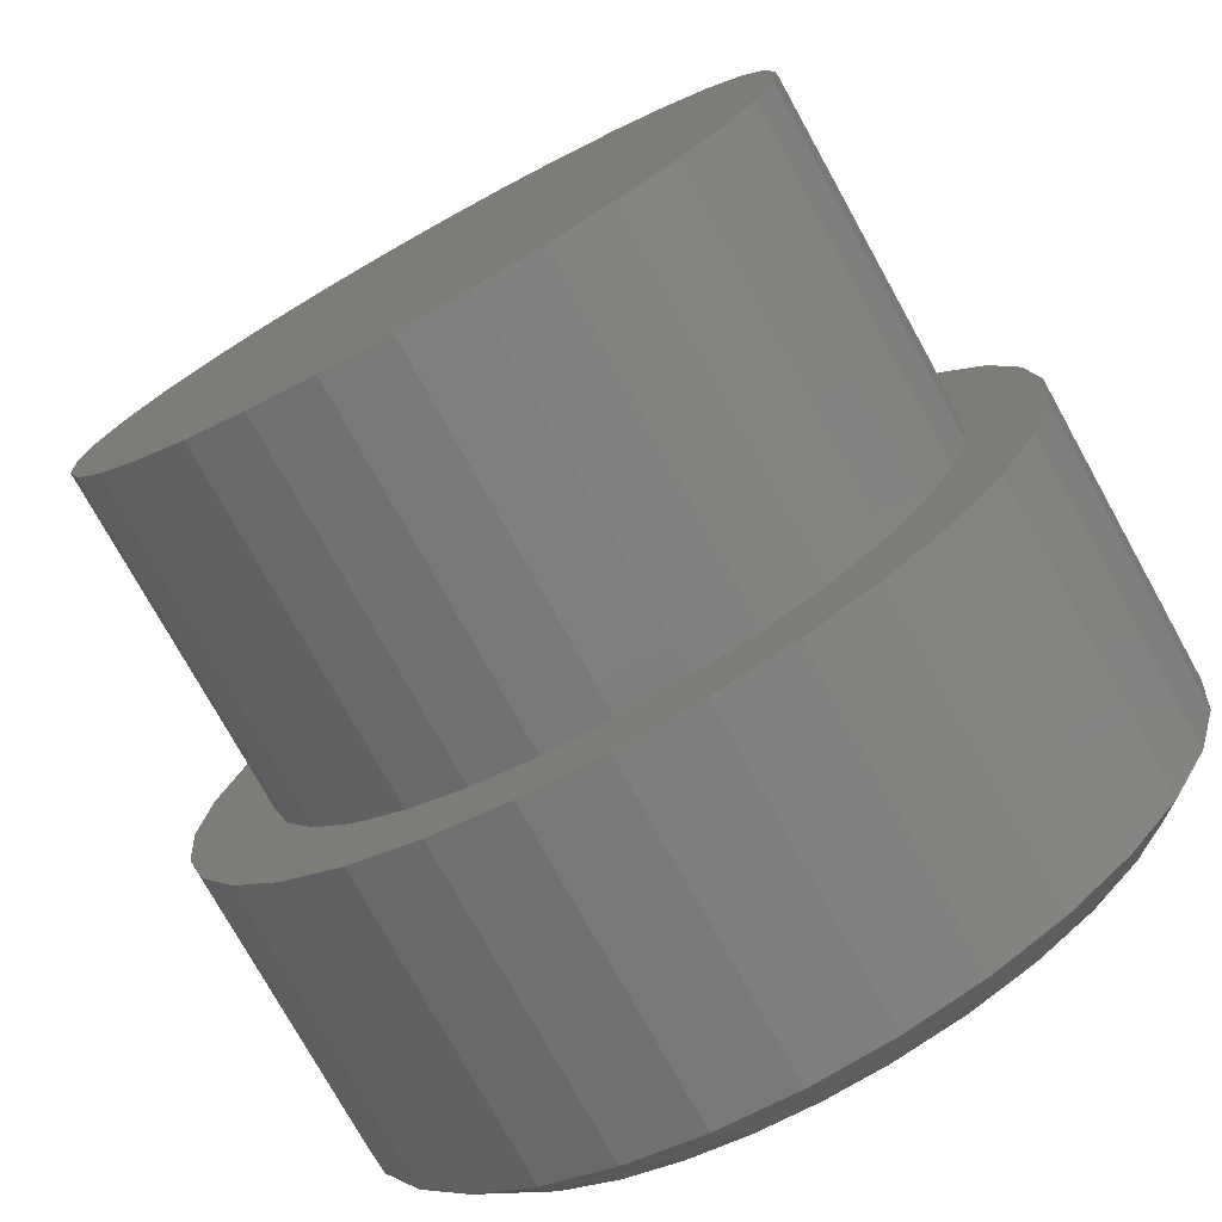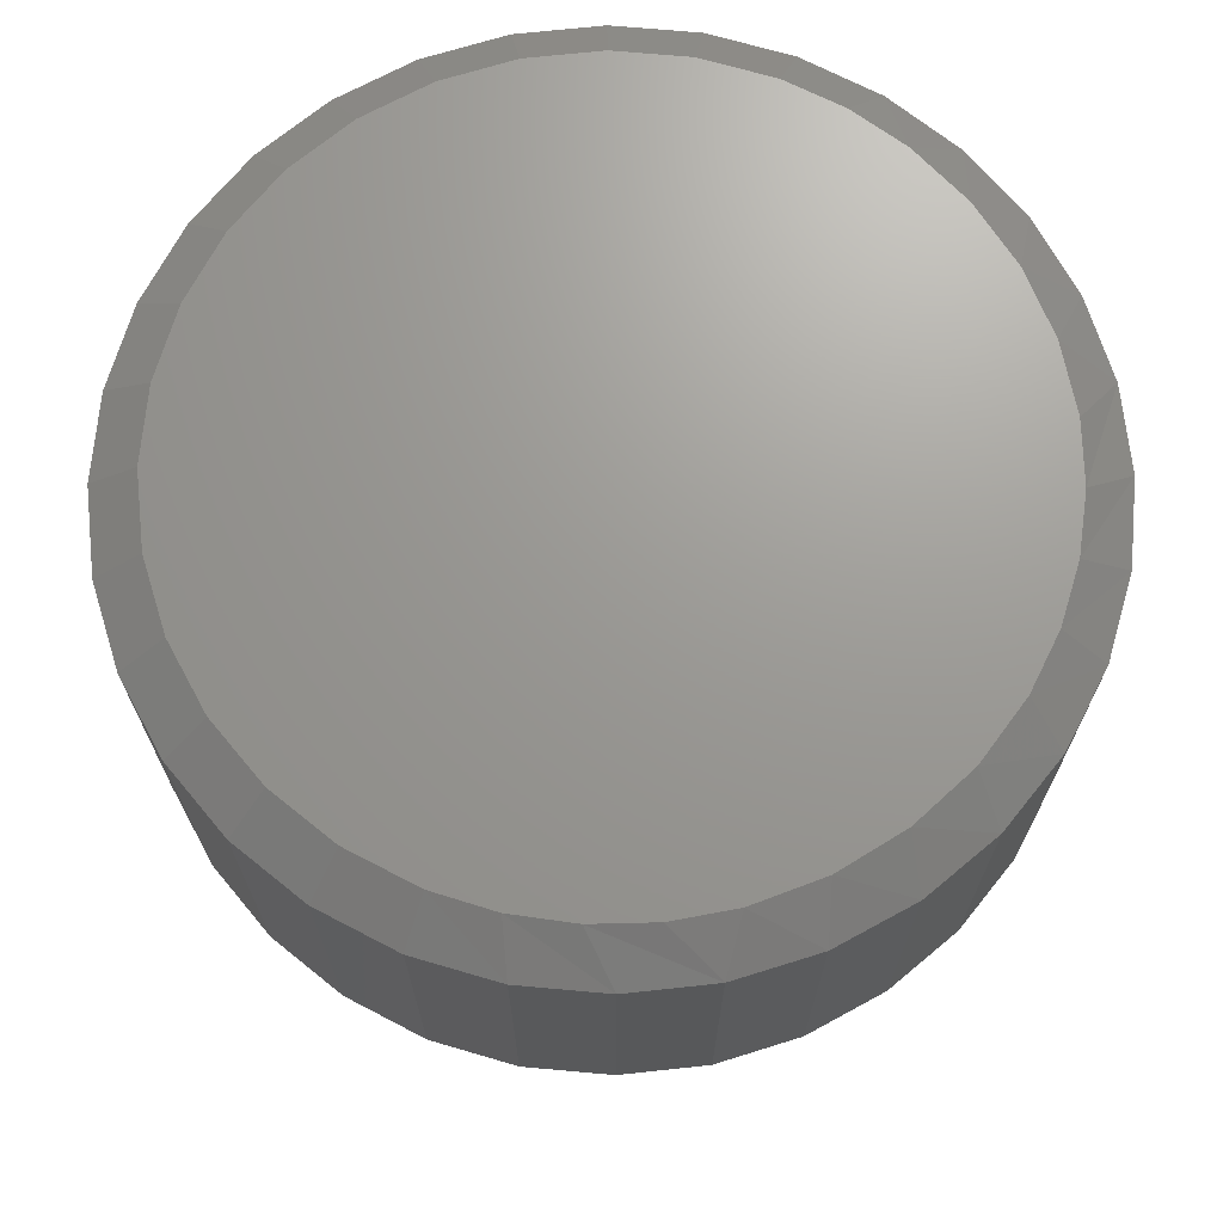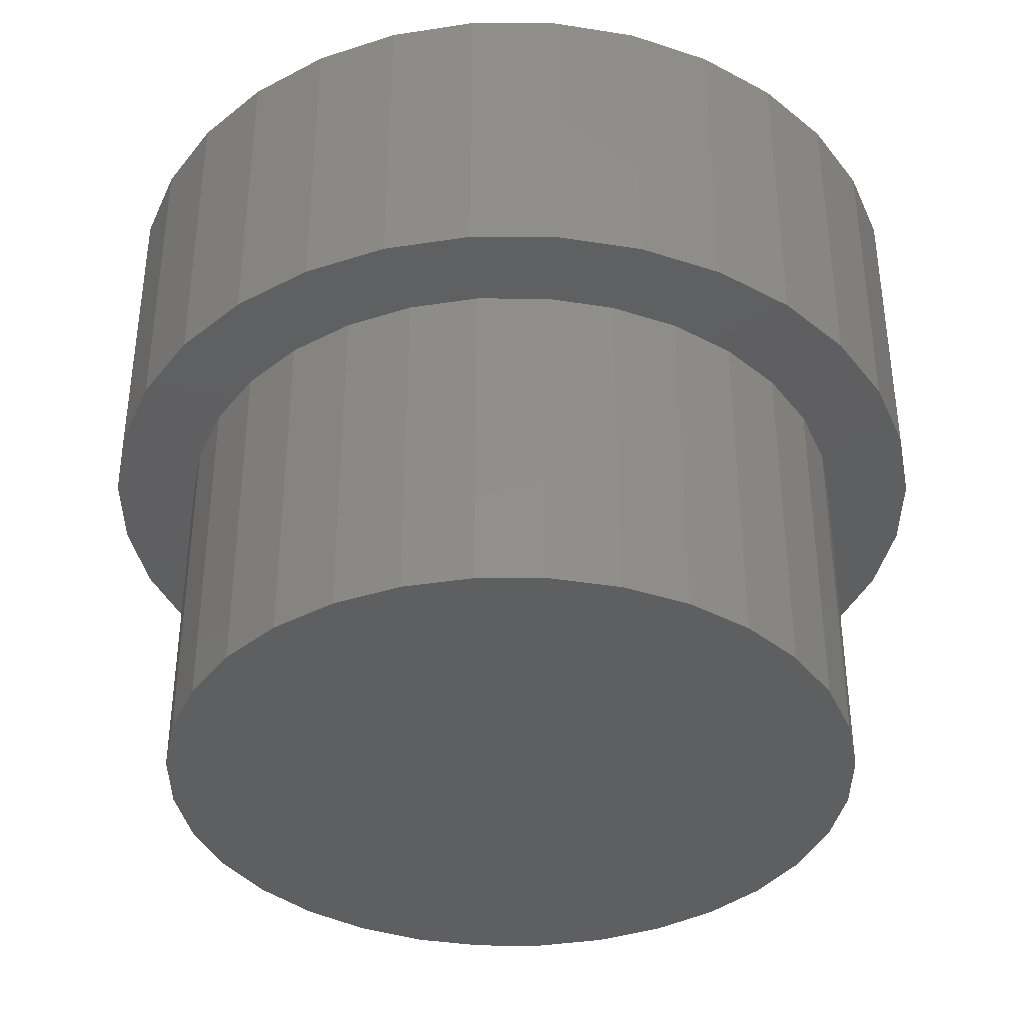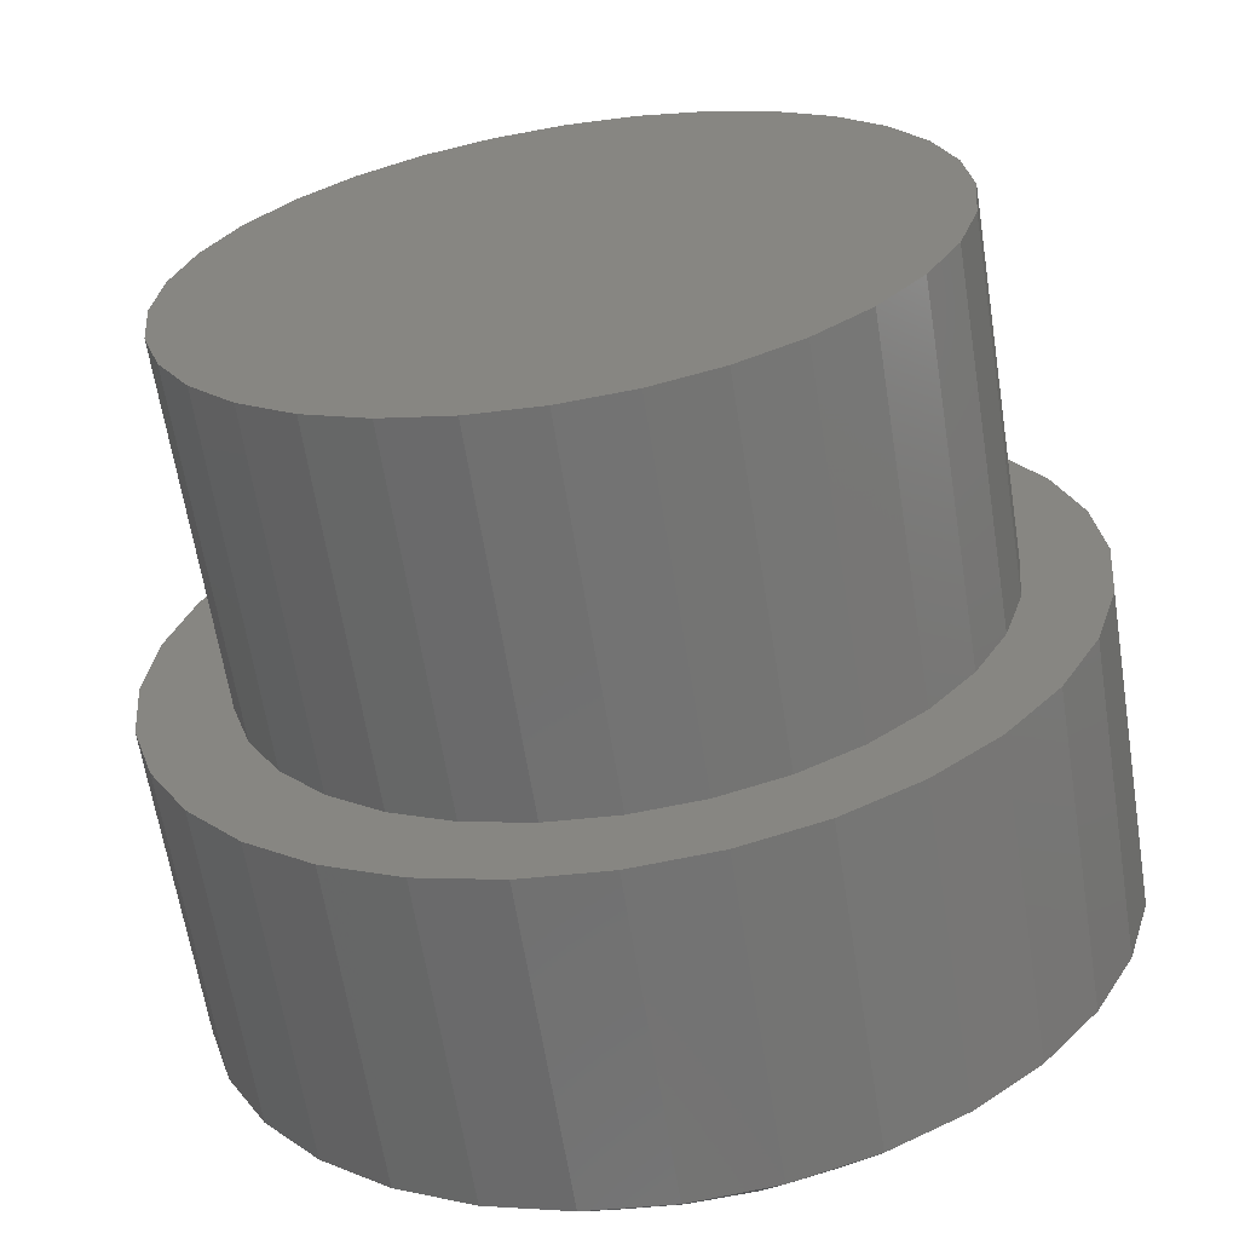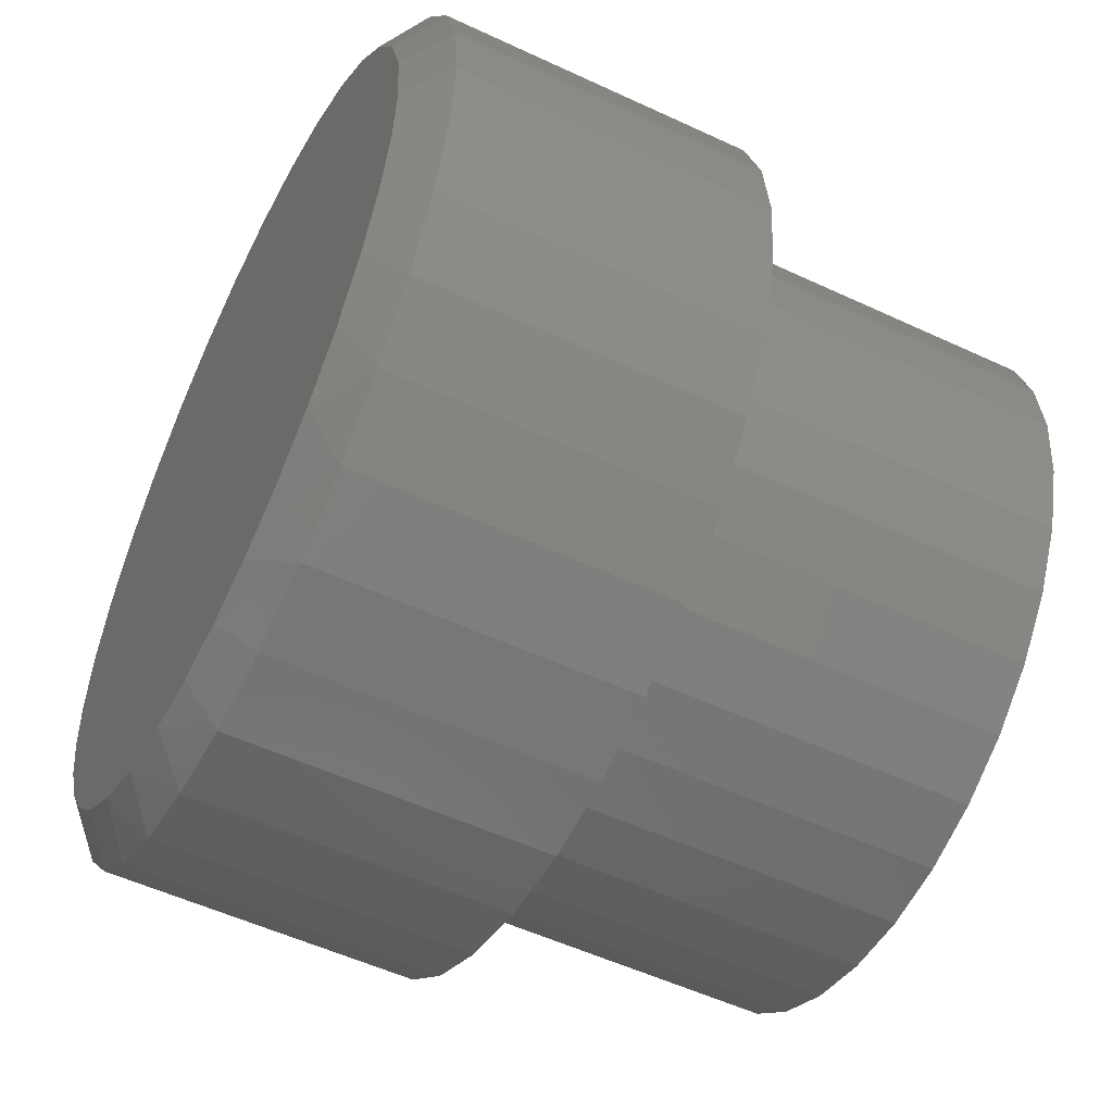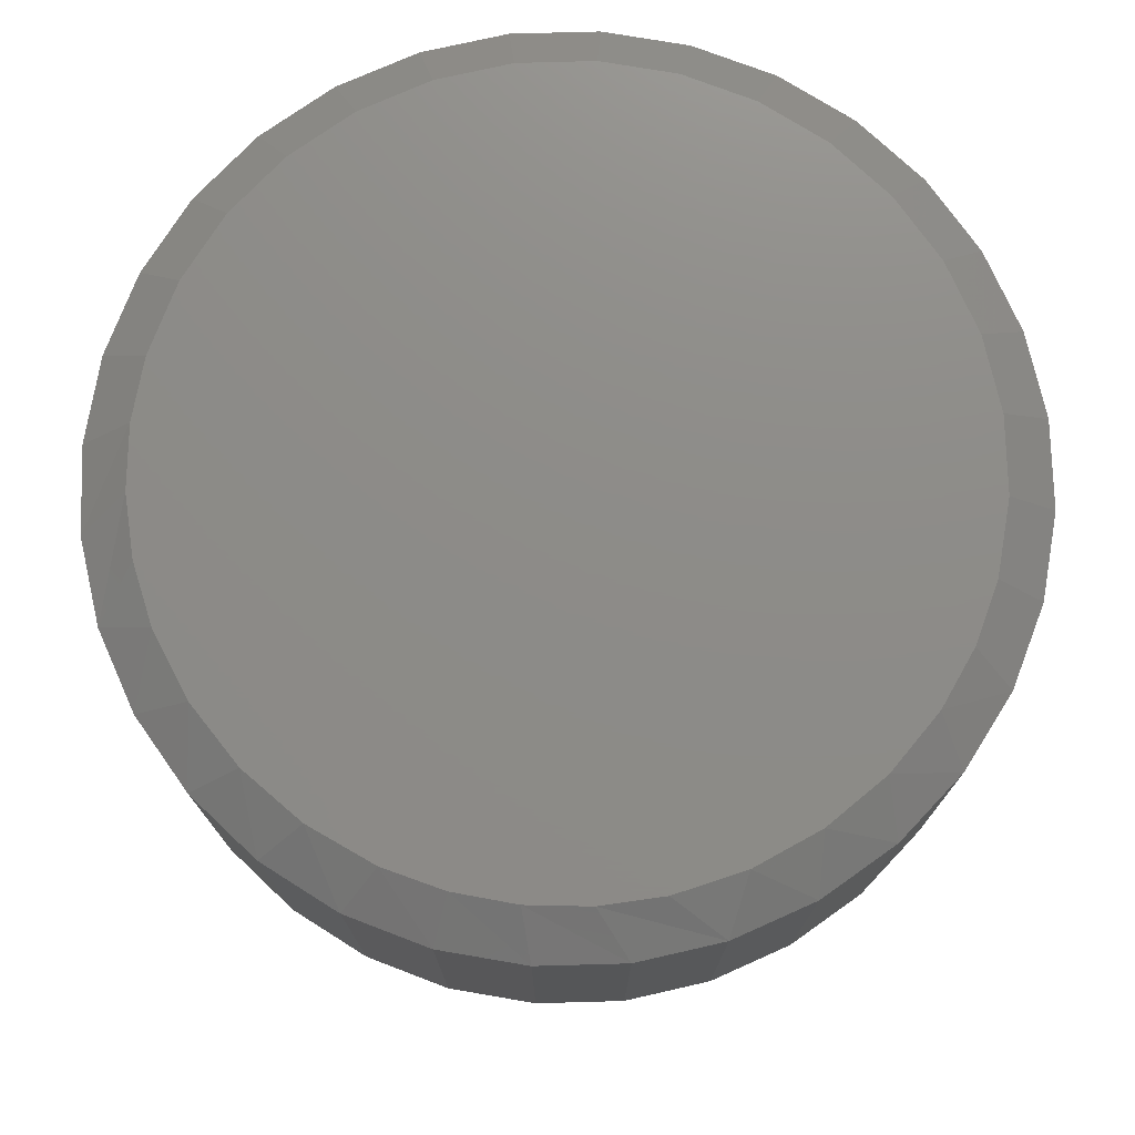
<metadata>
{"format":"stl","ext":"stl","renderer":"f3d","projection":"perspective","resolution":1024,"background":"white","views":[{"elev":-75.8,"azim":-151.0,"up":"+Y"},{"elev":69.6,"azim":-68.0,"up":"+Z"},{"elev":-38.2,"azim":73.0,"up":"+Z"},{"elev":-64.1,"azim":-170.9,"up":"+Y"},{"elev":-53.7,"azim":63.5,"up":"+Y"},{"elev":75.2,"azim":15.3,"up":"+Z"}]}
</metadata>
<code>
# stl→obj: 162 verts, 320 faces
v -0.1061 -0.573 0
v -0.2157 -0.5397 0
v -0.3167 -0.4858 0
v 0.421 0.4131 0
v 0.2645 0.3923 0
v 0.1829 0.436 0
v 0.002303 -0.4719 0
v 0.09436 -0.4628 0
v 0.3325 -0.4858 0
v 0.2315 -0.5397 0
v 0.1219 -0.573 0
v 0.007895 -0.5842 0
v -0.08976 -0.4628 0
v 0.3325 0.4858 0
v 0.002303 0.4719 0
v 0.2315 0.5397 0
v 0.1219 0.573 0
v -0.1061 0.573 0
v 0.007895 0.5842 0
v -0.08976 0.4628 0
v -0.3167 0.4858 0
v -0.2157 0.5397 0
v -0.2599 0.3923 0
v -0.4052 0.4131 0
v -0.1783 0.436 0
v -0.4605 0.09206 0
v -0.5651 0.114 0
v -0.4337 0.1806 0
v -0.5318 0.2236 0
v -0.39 0.2622 0
v -0.4779 0.3246 0
v -0.3314 0.3337 0
v -0.39 -0.2622 0
v -0.5318 -0.2236 0
v -0.4337 -0.1806 0
v -0.5651 -0.114 0
v -0.4605 -0.09206 0
v -0.5763 7.154e-17 0
v -0.4696 5.779e-17 0
v -0.1783 -0.436 0
v -0.4052 -0.4131 0
v -0.2599 -0.3923 0
v -0.4779 -0.3246 0
v -0.3314 -0.3337 0
v 0.09436 0.4628 0
v 0.4651 0.09206 0
v 0.4383 0.1806 0
v 0.5809 0.114 0
v 0.3947 0.2622 0
v 0.5476 0.2236 0
v 0.336 0.3337 0
v 0.4936 0.3246 0
v 0.3947 -0.2622 0
v 0.4383 -0.1806 0
v 0.5476 -0.2236 0
v 0.4651 -0.09206 0
v 0.5809 -0.114 0
v 0.4742 0 0
v 0.5921 0 0
v 0.1829 -0.436 0
v 0.2645 -0.3923 0
v 0.421 -0.4131 0
v 0.336 -0.3337 0
v 0.4936 -0.3246 0
v 0.4742 0 -0.4688
v 0.4651 -0.09206 -0.4688
v 0.4383 -0.1806 -0.4688
v 0.3947 -0.2622 -0.4688
v 0.336 -0.3337 -0.4688
v 0.2645 -0.3923 -0.4688
v 0.1829 -0.436 -0.4688
v 0.09436 -0.4628 -0.4688
v 0.002303 -0.4719 -0.4688
v -0.08976 -0.4628 -0.4688
v -0.1783 -0.436 -0.4688
v -0.2599 -0.3923 -0.4688
v -0.3314 -0.3337 -0.4688
v -0.39 -0.2622 -0.4688
v -0.4337 -0.1806 -0.4688
v -0.4605 -0.09206 -0.4688
v -0.4696 5.779e-17 -0.4688
v -0.4605 0.09206 -0.4688
v -0.4337 0.1806 -0.4688
v -0.39 0.2622 -0.4688
v -0.3314 0.3337 -0.4688
v -0.2599 0.3923 -0.4688
v -0.1783 0.436 -0.4688
v -0.08976 0.4628 -0.4688
v 0.002303 0.4719 -0.4688
v 0.09436 0.4628 -0.4688
v 0.1829 0.436 -0.4688
v 0.2645 0.3923 -0.4688
v 0.336 0.3337 -0.4688
v 0.3947 0.2622 -0.4688
v 0.4383 0.1806 -0.4688
v 0.4651 0.09206 -0.4688
v -0.09389 0.5117 0.4688
v 0.1097 0.5117 0.4688
v 0.007895 0.5217 0.4688
v 0.2075 0.482 0.4688
v -0.1918 0.482 0.4688
v 0.2977 0.4338 0.4688
v -0.282 0.4338 0.4688
v 0.3768 0.3689 0.4688
v -0.361 0.3689 0.4688
v 0.4417 0.2898 0.4688
v -0.4259 0.2898 0.4688
v 0.4899 0.1996 0.4688
v -0.4741 0.1997 0.4688
v 0.5196 0.1018 0.4688
v -0.5038 0.1018 0.4688
v 0.5296 -9.714e-17 0.4688
v -0.5138 1.607e-07 0.4688
v 0.5225 -0.08596 0.4688
v -0.5069 -0.08468 0.4688
v 0.5013 -0.1696 0.4688
v -0.4863 -0.1671 0.4688
v 0.461 -0.2585 0.4688
v -0.4526 -0.2451 0.4688
v 0.4049 -0.3384 0.4688
v -0.4068 -0.3166 0.4688
v 0.3349 -0.4065 0.4688
v -0.3395 -0.3892 0.4688
v 0.2535 -0.4603 0.4688
v -0.2598 -0.4478 0.4688
v 0.1759 -0.4939 0.4688
v -0.1705 -0.4903 0.4688
v 0.09386 -0.5146 0.4688
v -0.0747 -0.5151 0.4688
v 0.009601 -0.5217 0.4688
v 0.5921 -1.431e-16 0.4219
v 0.5809 -0.114 0.4219
v 0.5476 -0.2236 0.4219
v 0.4936 -0.3246 0.4219
v 0.421 -0.4131 0.4219
v 0.3325 -0.4858 0.4219
v 0.2315 -0.5397 0.4219
v 0.1219 -0.573 0.4219
v 0.007895 -0.5842 0.4219
v -0.1061 -0.573 0.4219
v -0.2157 -0.5397 0.4219
v -0.3167 -0.4858 0.4219
v -0.4052 -0.4131 0.4219
v -0.4779 -0.3246 0.4219
v -0.5318 -0.2236 0.4219
v -0.5651 -0.114 0.4219
v -0.5763 7.154e-17 0.4219
v -0.5651 0.114 0.4219
v -0.5318 0.2236 0.4219
v -0.4779 0.3246 0.4219
v -0.4052 0.4131 0.4219
v -0.3167 0.4858 0.4219
v -0.2157 0.5397 0.4219
v -0.1061 0.573 0.4219
v 0.007895 0.5842 0.4219
v 0.1219 0.573 0.4219
v 0.2315 0.5397 0.4219
v 0.3325 0.4858 0.4219
v 0.421 0.4131 0.4219
v 0.4936 0.3246 0.4219
v 0.5476 0.2236 0.4219
v 0.5809 0.114 0.4219
f 1 2 3
f 4 5 6
f 7 8 9
f 7 9 10
f 7 10 11
f 7 11 12
f 7 12 1
f 7 1 3
f 7 3 13
f 14 15 16
f 16 15 17
f 15 18 17
f 17 18 19
f 20 21 15
f 15 21 22
f 15 22 18
f 23 24 25
f 25 24 21
f 25 21 20
f 26 27 28
f 28 27 29
f 28 29 30
f 30 29 31
f 30 31 32
f 32 31 24
f 32 24 23
f 33 34 35
f 35 34 36
f 35 36 37
f 37 36 38
f 37 38 39
f 39 38 27
f 39 27 26
f 13 3 40
f 40 3 41
f 40 41 42
f 42 41 43
f 42 43 44
f 44 43 34
f 44 34 33
f 15 14 45
f 45 14 4
f 45 4 6
f 46 47 48
f 48 47 49
f 48 49 50
f 50 49 51
f 50 51 52
f 52 51 5
f 52 5 4
f 53 54 55
f 55 54 56
f 55 56 57
f 57 56 58
f 57 58 59
f 59 58 46
f 59 46 48
f 8 60 9
f 9 60 61
f 9 61 62
f 62 61 63
f 62 63 64
f 64 63 53
f 64 53 55
f 65 58 66
f 66 58 56
f 66 56 67
f 67 56 54
f 67 54 68
f 68 54 53
f 68 53 69
f 69 53 63
f 69 63 70
f 70 63 61
f 70 61 71
f 71 61 60
f 71 60 72
f 72 60 8
f 72 8 73
f 73 8 7
f 73 7 74
f 74 7 13
f 74 13 75
f 75 13 40
f 75 40 76
f 76 40 42
f 76 42 77
f 77 42 44
f 77 44 78
f 78 44 33
f 78 33 79
f 79 33 35
f 79 35 80
f 80 35 37
f 80 37 81
f 81 37 39
f 81 39 82
f 82 39 26
f 82 26 83
f 83 26 28
f 83 28 84
f 84 28 30
f 84 30 85
f 85 30 32
f 85 32 86
f 86 32 23
f 86 23 87
f 87 23 25
f 87 25 88
f 88 25 20
f 88 20 89
f 89 20 15
f 89 15 90
f 90 15 45
f 90 45 91
f 91 45 6
f 91 6 92
f 92 6 5
f 92 5 93
f 93 5 51
f 93 51 94
f 94 51 49
f 94 49 95
f 95 49 47
f 95 47 96
f 96 47 46
f 96 46 65
f 65 46 58
f 89 90 88
f 73 74 72
f 72 74 75
f 72 75 71
f 71 75 76
f 71 76 70
f 70 76 77
f 70 77 69
f 69 77 78
f 69 78 68
f 68 78 79
f 68 79 67
f 67 79 80
f 67 80 66
f 66 80 81
f 66 81 65
f 65 81 82
f 65 82 96
f 96 82 83
f 96 83 95
f 95 83 84
f 95 84 94
f 94 84 85
f 94 85 93
f 93 85 86
f 93 86 92
f 92 86 87
f 92 87 91
f 91 87 88
f 91 88 90
f 97 98 99
f 98 97 100
f 100 97 101
f 100 101 102
f 102 101 103
f 102 103 104
f 104 103 105
f 104 105 106
f 106 105 107
f 106 107 108
f 108 107 109
f 108 109 110
f 110 109 111
f 110 111 112
f 112 111 113
f 112 113 114
f 114 113 115
f 114 115 116
f 116 115 117
f 116 117 118
f 118 117 119
f 118 119 120
f 120 119 121
f 120 121 122
f 122 121 123
f 122 123 124
f 124 123 125
f 124 125 126
f 126 125 127
f 126 127 128
f 128 127 129
f 128 129 130
f 59 131 57
f 57 131 132
f 57 132 55
f 55 132 133
f 55 133 64
f 64 133 134
f 64 134 62
f 62 134 135
f 62 135 9
f 9 135 136
f 9 136 10
f 10 136 137
f 10 137 11
f 11 137 138
f 11 138 12
f 12 138 139
f 12 139 1
f 1 139 140
f 1 140 2
f 2 140 141
f 2 141 3
f 3 141 142
f 3 142 41
f 41 142 143
f 41 143 43
f 43 143 144
f 43 144 34
f 34 144 145
f 34 145 36
f 36 145 146
f 36 146 38
f 38 146 147
f 38 147 27
f 27 147 148
f 27 148 29
f 29 148 149
f 29 149 31
f 31 149 150
f 31 150 24
f 24 150 151
f 24 151 21
f 21 151 152
f 21 152 22
f 22 152 153
f 22 153 18
f 18 153 154
f 18 154 19
f 19 154 155
f 19 155 17
f 17 155 156
f 17 156 16
f 16 156 157
f 16 157 14
f 14 157 158
f 14 158 4
f 4 158 159
f 4 159 52
f 52 159 160
f 52 160 50
f 50 160 161
f 50 161 48
f 48 161 162
f 48 162 59
f 59 162 131
f 136 135 122
f 120 135 134
f 122 135 120
f 120 134 118
f 118 134 133
f 118 133 116
f 116 133 132
f 116 132 114
f 114 132 131
f 114 131 112
f 121 119 144
f 144 119 117
f 144 117 145
f 145 117 115
f 145 115 146
f 146 115 113
f 146 113 147
f 143 121 144
f 121 143 123
f 123 143 142
f 123 142 125
f 125 142 141
f 125 141 127
f 140 127 141
f 127 140 129
f 129 140 139
f 129 139 130
f 130 139 138
f 130 138 128
f 122 124 136
f 136 124 126
f 136 126 137
f 137 126 128
f 137 128 138
f 102 157 100
f 97 99 154
f 99 98 155
f 155 154 99
f 149 107 150
f 107 149 109
f 109 149 148
f 109 148 111
f 111 148 147
f 111 147 113
f 108 160 106
f 160 108 161
f 161 108 110
f 161 110 162
f 162 110 112
f 162 112 131
f 157 102 158
f 158 102 104
f 158 104 159
f 159 104 106
f 159 106 160
f 155 98 156
f 156 98 100
f 156 100 157
f 152 101 153
f 153 101 97
f 153 97 154
f 101 152 103
f 103 152 151
f 103 151 105
f 105 151 150
f 105 150 107

</code>
